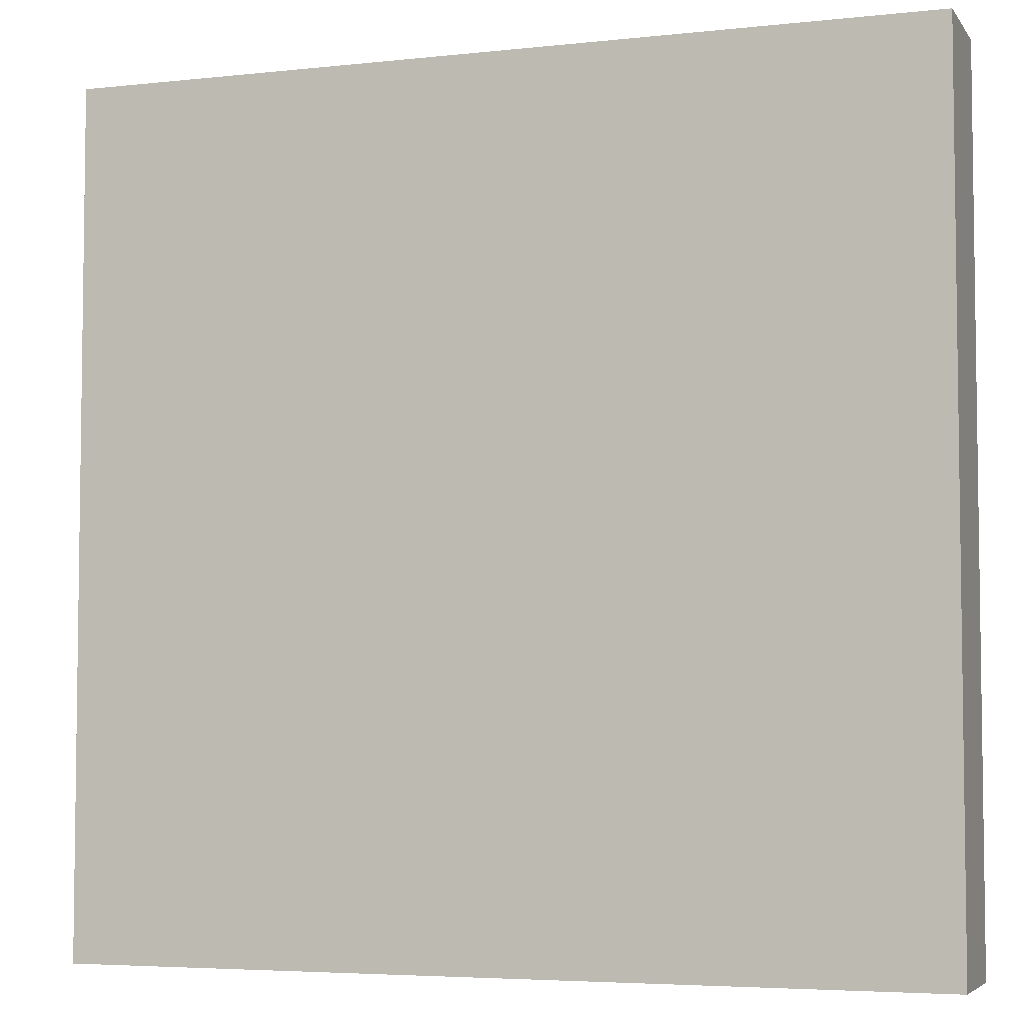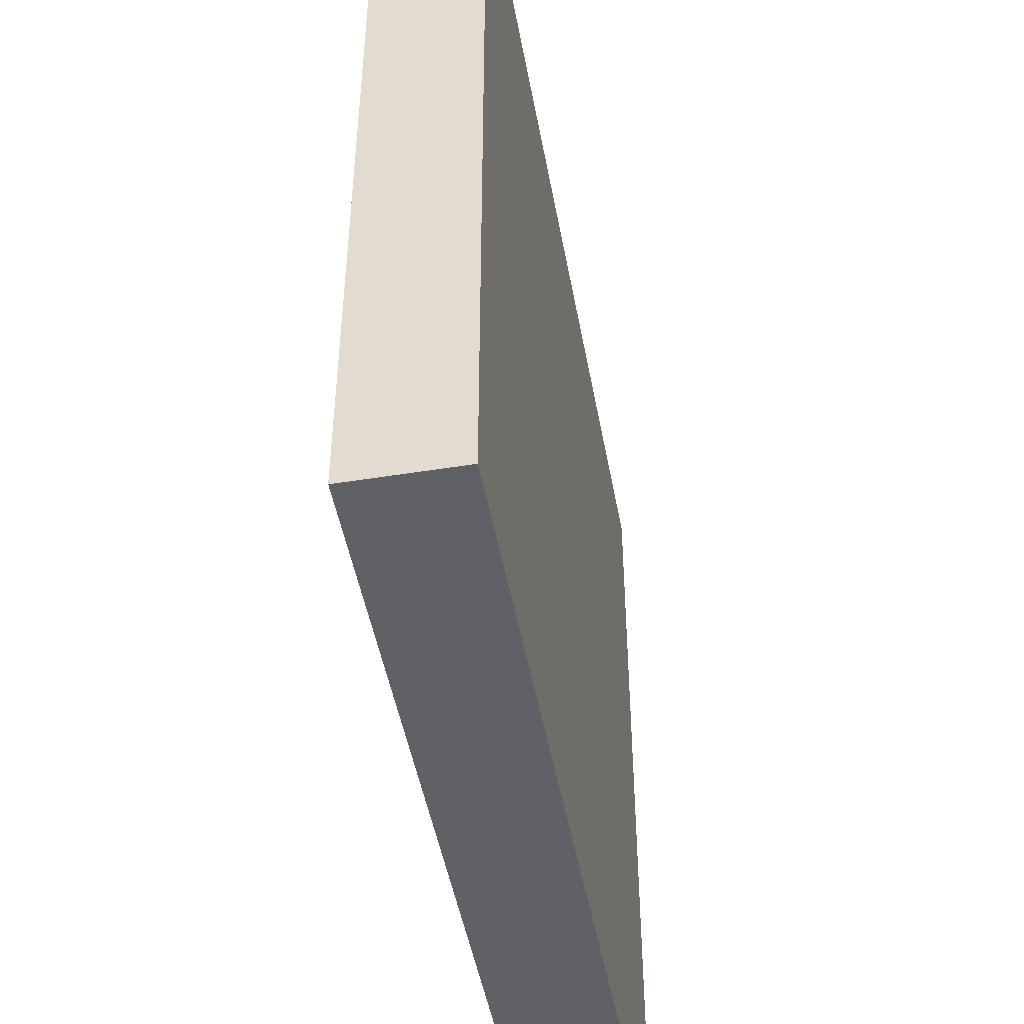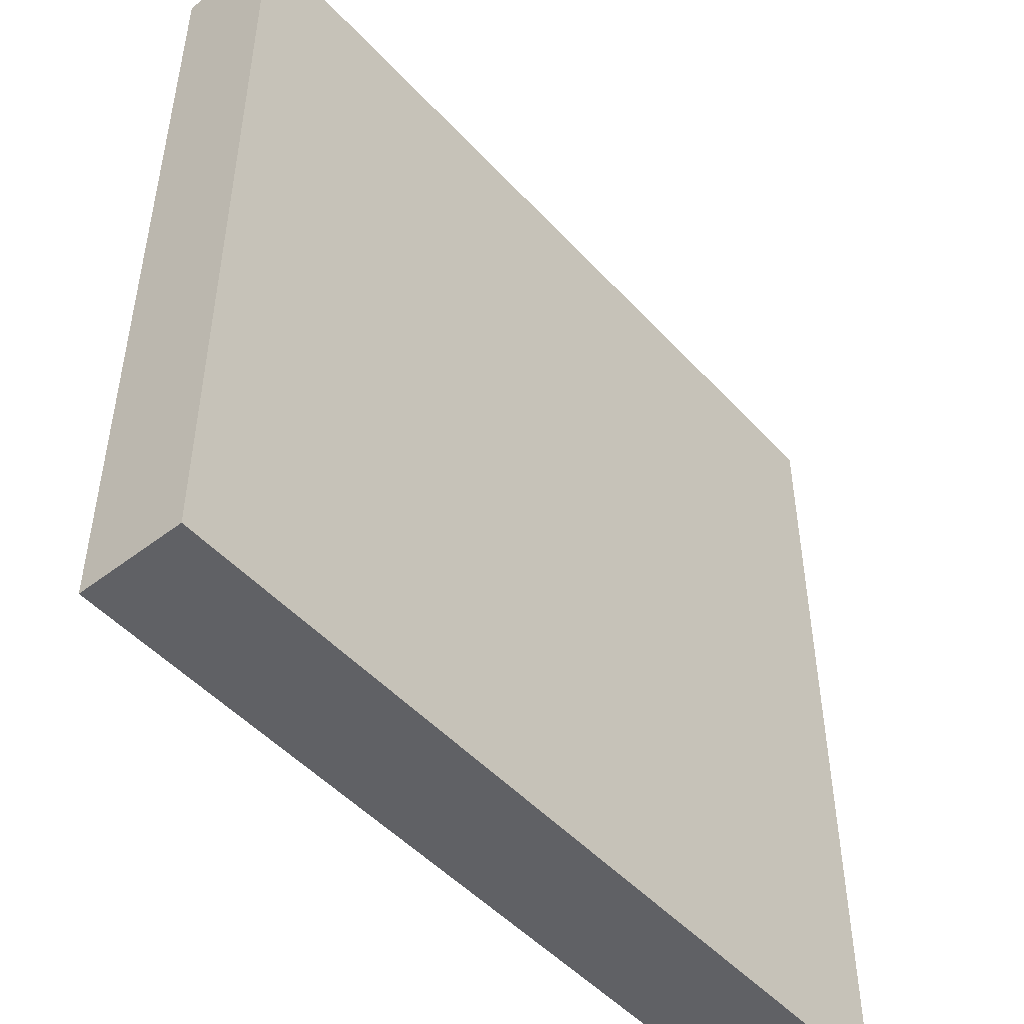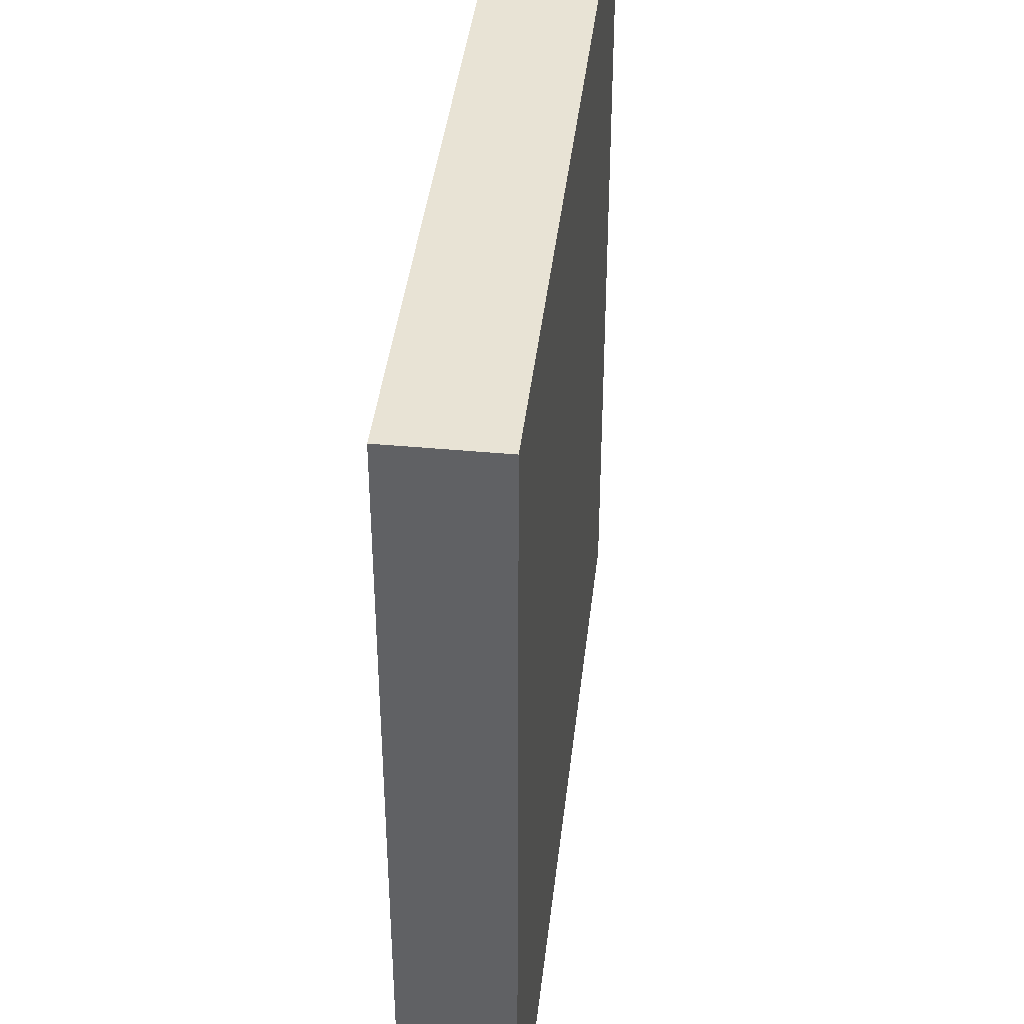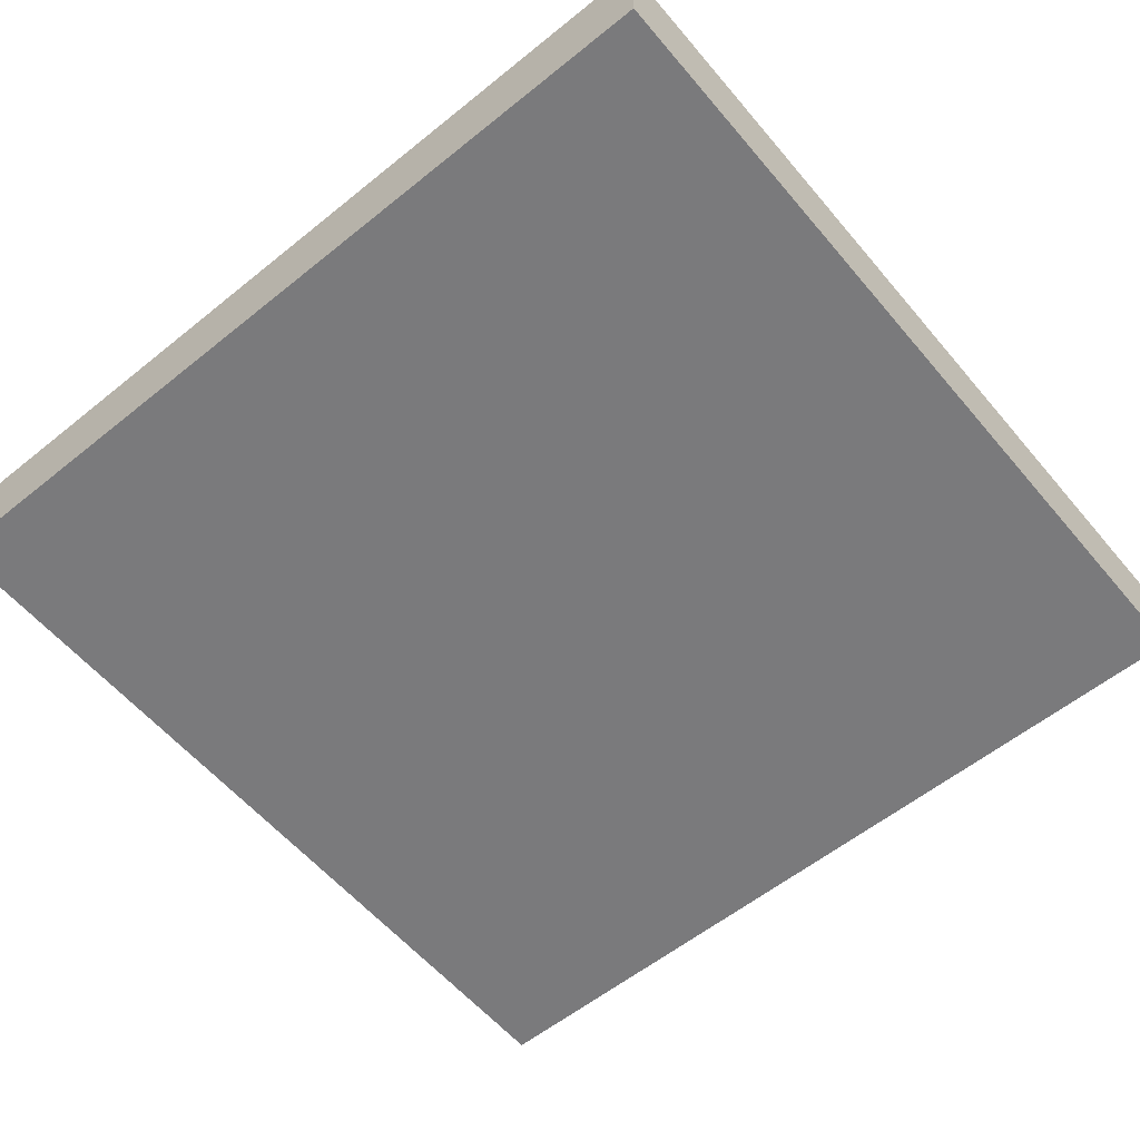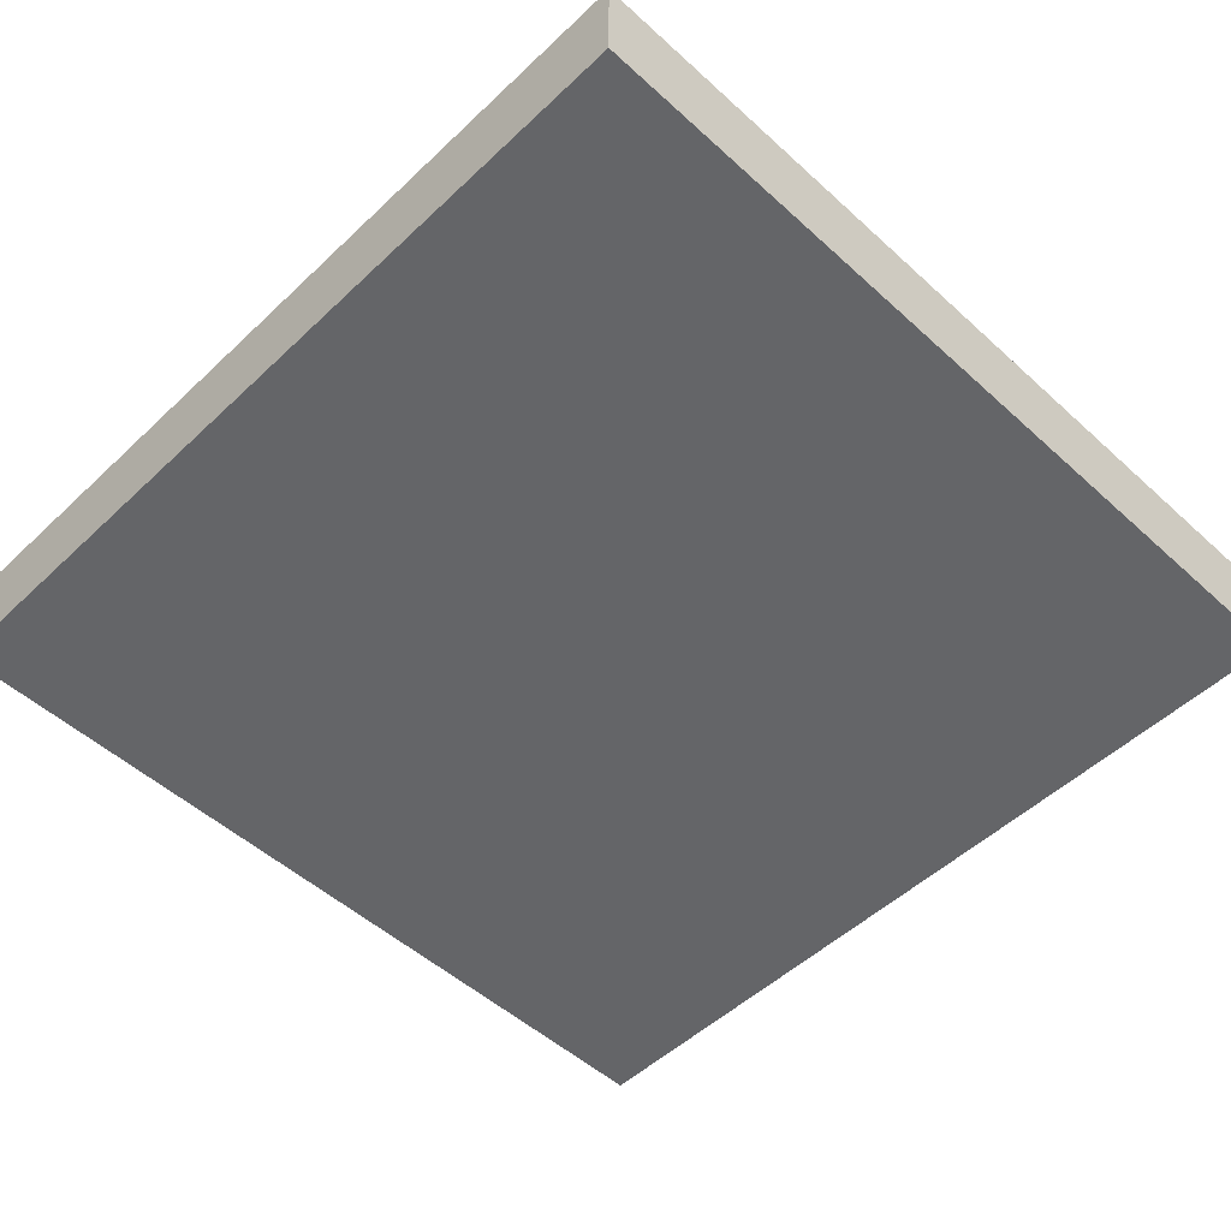
<metadata>
{"format":"obj","ext":"obj","renderer":"f3d","projection":"perspective","resolution":1024,"background":"white","views":[{"elev":-4.9,"azim":19.1,"up":"+Y"},{"elev":-48.0,"azim":100.3,"up":"+Y"},{"elev":-49.1,"azim":-49.6,"up":"+Y"},{"elev":41.0,"azim":-83.5,"up":"+Y"},{"elev":-58.2,"azim":-140.2,"up":"+Z"},{"elev":-51.5,"azim":135.5,"up":"+Z"}]}
</metadata>
<code>
v 8 81 0
v 8 80 0
v 8 80 1
v 8 81 1
v 9 80 0
v 9 80 1
v 9 81 0
v 9 81 1
v 8 82 0
v 8 82 1
v 9 82 0
v 9 82 1
v 8 83 0
v 8 83 1
v 9 83 0
v 9 83 1
v 8 84 0
v 8 84 1
v 9 84 0
v 9 84 1
v 8 85 0
v 8 85 1
v 9 85 0
v 9 85 1
v 8 86 0
v 8 86 1
v 9 86 0
v 9 86 1
v 8 87 0
v 8 87 1
v 9 87 0
v 9 87 1
v 8 88 0
v 8 88 1
v 9 88 1
v 9 88 0
v 10 80 0
v 10 80 1
v 10 81 0
v 10 81 1
v 10 82 0
v 10 82 1
v 10 83 0
v 10 83 1
v 10 84 0
v 10 84 1
v 10 85 0
v 10 85 1
v 10 86 0
v 10 86 1
v 10 87 0
v 10 87 1
v 10 88 1
v 10 88 0
v 11 80 0
v 11 80 1
v 11 81 0
v 11 81 1
v 11 82 0
v 11 82 1
v 11 83 0
v 11 83 1
v 11 84 0
v 11 84 1
v 11 85 0
v 11 85 1
v 11 86 0
v 11 86 1
v 11 87 0
v 11 87 1
v 11 88 1
v 11 88 0
v 12 80 0
v 12 80 1
v 12 81 0
v 12 81 1
v 12 82 0
v 12 82 1
v 12 83 0
v 12 83 1
v 12 84 0
v 12 84 1
v 12 85 0
v 12 85 1
v 12 86 0
v 12 86 1
v 12 87 0
v 12 87 1
v 12 88 1
v 12 88 0
v 13 80 0
v 13 80 1
v 13 81 0
v 13 81 1
v 13 82 0
v 13 82 1
v 13 83 0
v 13 83 1
v 13 84 0
v 13 84 1
v 13 85 0
v 13 85 1
v 13 86 0
v 13 86 1
v 13 87 0
v 13 87 1
v 13 88 1
v 13 88 0
v 14 80 0
v 14 80 1
v 14 81 0
v 14 81 1
v 14 82 0
v 14 82 1
v 14 83 0
v 14 83 1
v 14 84 0
v 14 84 1
v 14 85 0
v 14 85 1
v 14 86 0
v 14 86 1
v 14 87 0
v 14 87 1
v 14 88 1
v 14 88 0
v 15 80 0
v 15 80 1
v 15 81 0
v 15 81 1
v 15 82 0
v 15 82 1
v 15 83 0
v 15 83 1
v 15 84 0
v 15 84 1
v 15 85 0
v 15 85 1
v 15 86 0
v 15 86 1
v 15 87 0
v 15 87 1
v 15 88 1
v 15 88 0
v 16 81 1
v 16 80 1
v 16 80 0
v 16 81 0
v 16 82 1
v 16 82 0
v 16 83 1
v 16 83 0
v 16 84 1
v 16 84 0
v 16 85 1
v 16 85 0
v 16 86 1
v 16 86 0
v 16 87 1
v 16 87 0
v 16 88 1
v 16 88 0
g 101_Piece9_10_0
f 1 2 3 4
f 3 2 5 6
f 7 5 2 1
f 4 3 6 8
f 9 1 4 10
f 11 7 1 9
f 10 4 8 12
f 13 9 10 14
f 15 11 9 13
f 14 10 12 16
f 17 13 14 18
f 19 15 13 17
f 18 14 16 20
f 21 17 18 22
f 23 19 17 21
f 22 18 20 24
f 25 21 22 26
f 27 23 21 25
f 26 22 24 28
f 29 25 26 30
f 31 27 25 29
f 30 26 28 32
f 33 29 30 34
f 33 34 35 36
f 36 31 29 33
f 34 30 32 35
f 6 5 37 38
f 39 37 5 7
f 8 6 38 40
f 41 39 7 11
f 12 8 40 42
f 43 41 11 15
f 16 12 42 44
f 45 43 15 19
f 20 16 44 46
f 47 45 19 23
f 24 20 46 48
f 49 47 23 27
f 28 24 48 50
f 51 49 27 31
f 32 28 50 52
f 36 35 53 54
f 54 51 31 36
f 35 32 52 53
f 38 37 55 56
f 57 55 37 39
f 40 38 56 58
f 59 57 39 41
f 42 40 58 60
f 61 59 41 43
f 44 42 60 62
f 63 61 43 45
f 46 44 62 64
f 65 63 45 47
f 48 46 64 66
f 67 65 47 49
f 50 48 66 68
f 69 67 49 51
f 52 50 68 70
f 54 53 71 72
f 72 69 51 54
f 53 52 70 71
f 56 55 73 74
f 75 73 55 57
f 58 56 74 76
f 77 75 57 59
f 60 58 76 78
f 79 77 59 61
f 62 60 78 80
f 81 79 61 63
f 64 62 80 82
f 83 81 63 65
f 66 64 82 84
f 85 83 65 67
f 68 66 84 86
f 87 85 67 69
f 70 68 86 88
f 72 71 89 90
f 90 87 69 72
f 71 70 88 89
f 74 73 91 92
f 93 91 73 75
f 76 74 92 94
f 95 93 75 77
f 78 76 94 96
f 97 95 77 79
f 80 78 96 98
f 99 97 79 81
f 82 80 98 100
f 101 99 81 83
f 84 82 100 102
f 103 101 83 85
f 86 84 102 104
f 105 103 85 87
f 88 86 104 106
f 90 89 107 108
f 108 105 87 90
f 89 88 106 107
f 92 91 109 110
f 111 109 91 93
f 94 92 110 112
f 113 111 93 95
f 96 94 112 114
f 115 113 95 97
f 98 96 114 116
f 117 115 97 99
f 100 98 116 118
f 119 117 99 101
f 102 100 118 120
f 121 119 101 103
f 104 102 120 122
f 123 121 103 105
f 106 104 122 124
f 108 107 125 126
f 126 123 105 108
f 107 106 124 125
f 110 109 127 128
f 129 127 109 111
f 112 110 128 130
f 131 129 111 113
f 114 112 130 132
f 133 131 113 115
f 116 114 132 134
f 135 133 115 117
f 118 116 134 136
f 137 135 117 119
f 120 118 136 138
f 139 137 119 121
f 122 120 138 140
f 141 139 121 123
f 124 122 140 142
f 126 125 143 144
f 144 141 123 126
f 125 124 142 143
f 145 146 147 148
f 128 127 147 146
f 148 147 127 129
f 130 128 146 145
f 149 145 148 150
f 150 148 129 131
f 132 130 145 149
f 151 149 150 152
f 152 150 131 133
f 134 132 149 151
f 153 151 152 154
f 154 152 133 135
f 136 134 151 153
f 155 153 154 156
f 156 154 135 137
f 138 136 153 155
f 157 155 156 158
f 158 156 137 139
f 140 138 155 157
f 159 157 158 160
f 160 158 139 141
f 142 140 157 159
f 161 159 160 162
f 144 143 161 162
f 162 160 141 144
f 143 142 159 161

</code>
